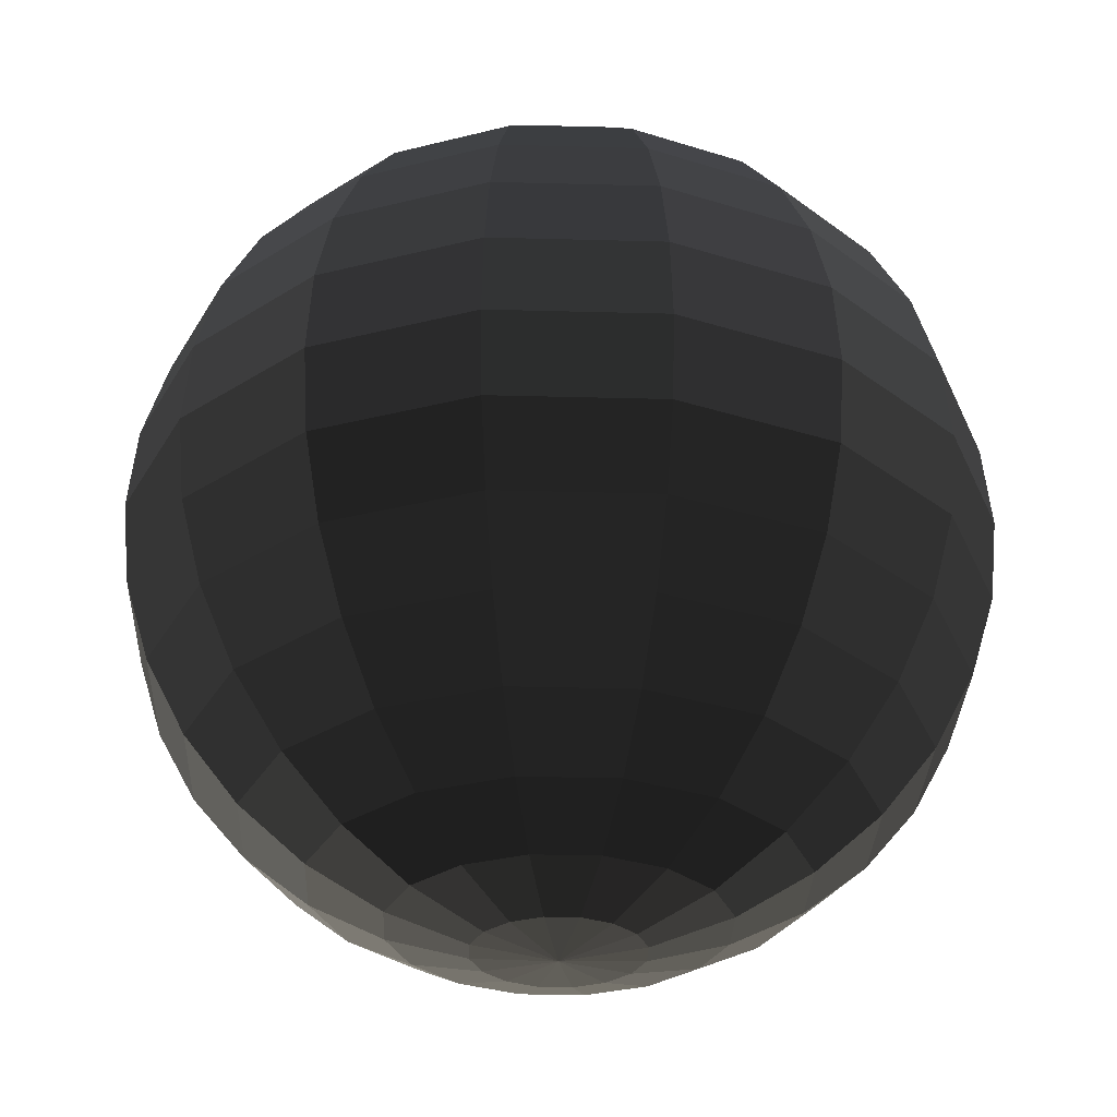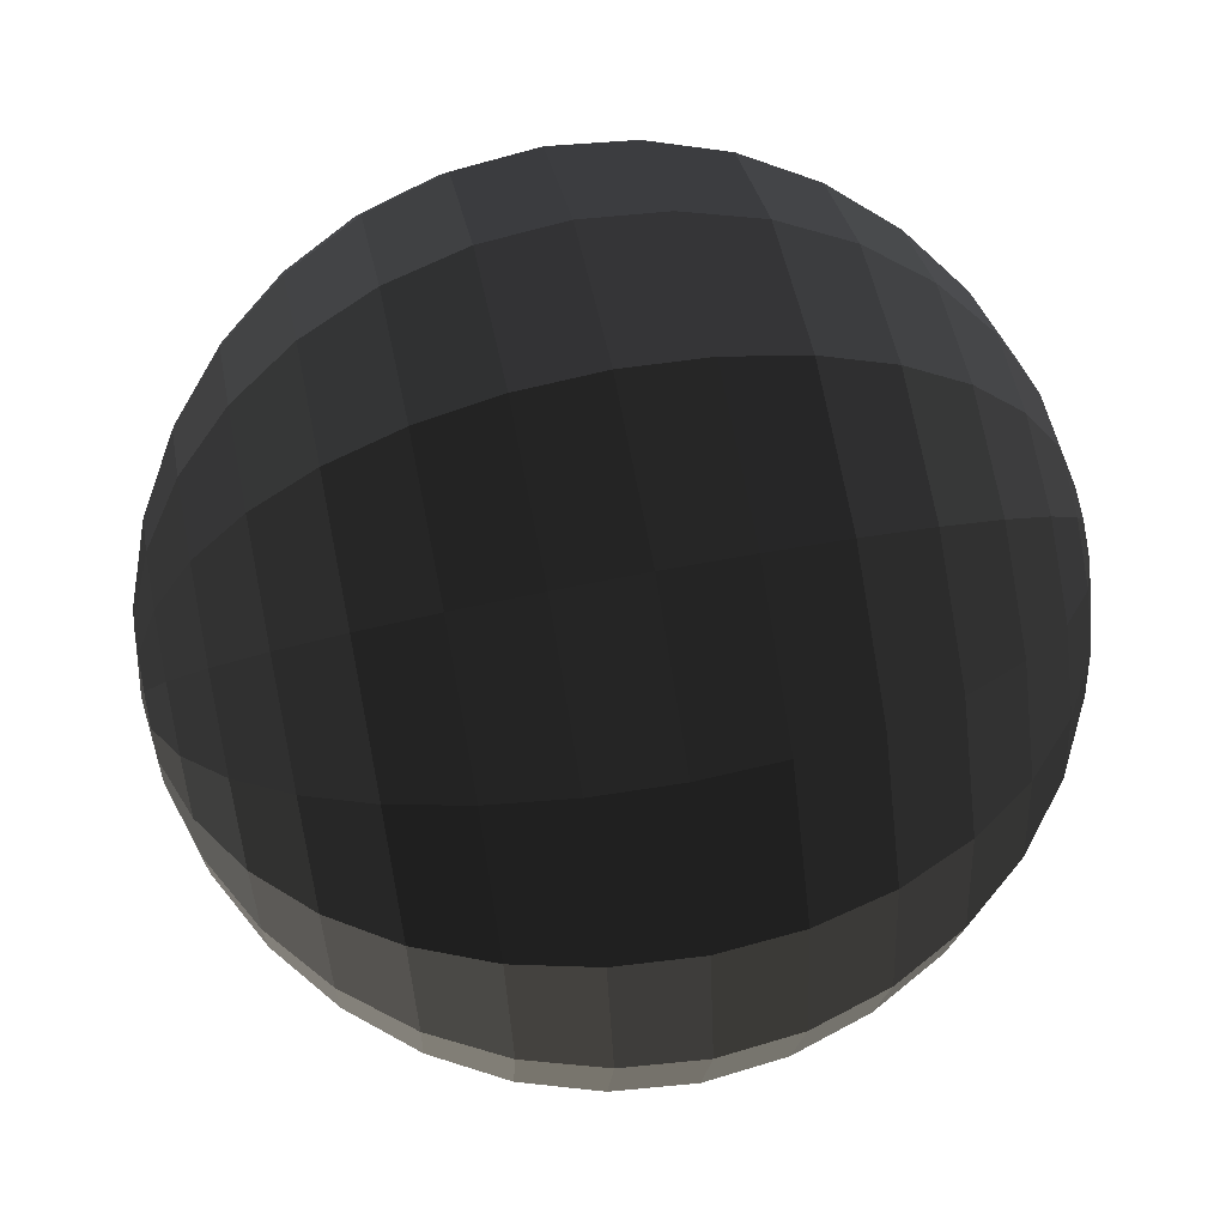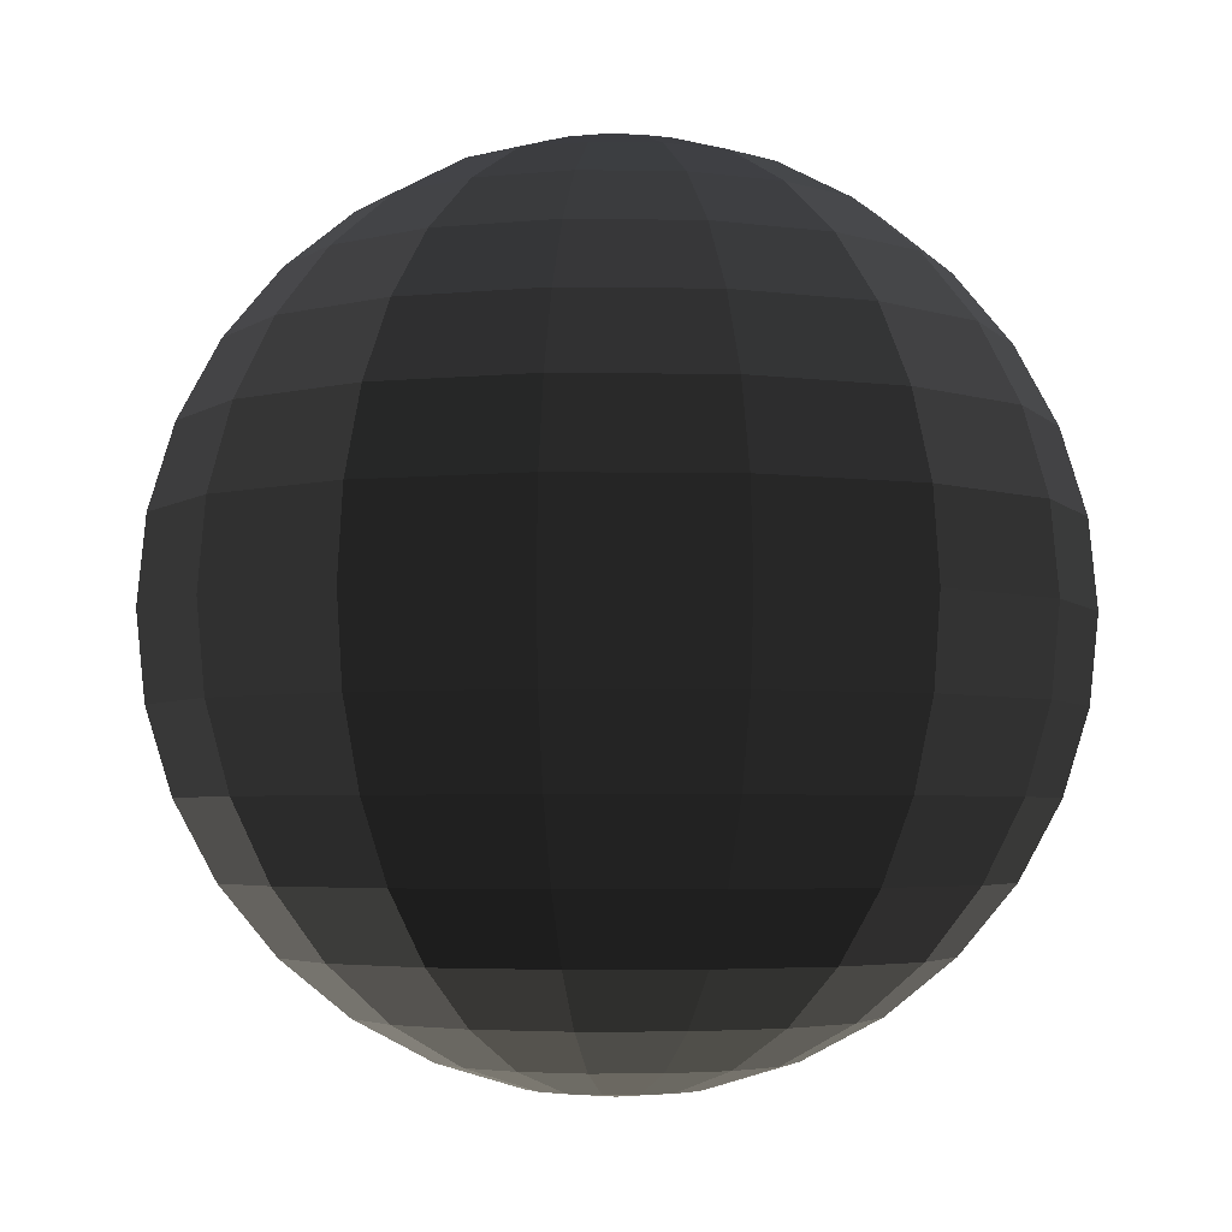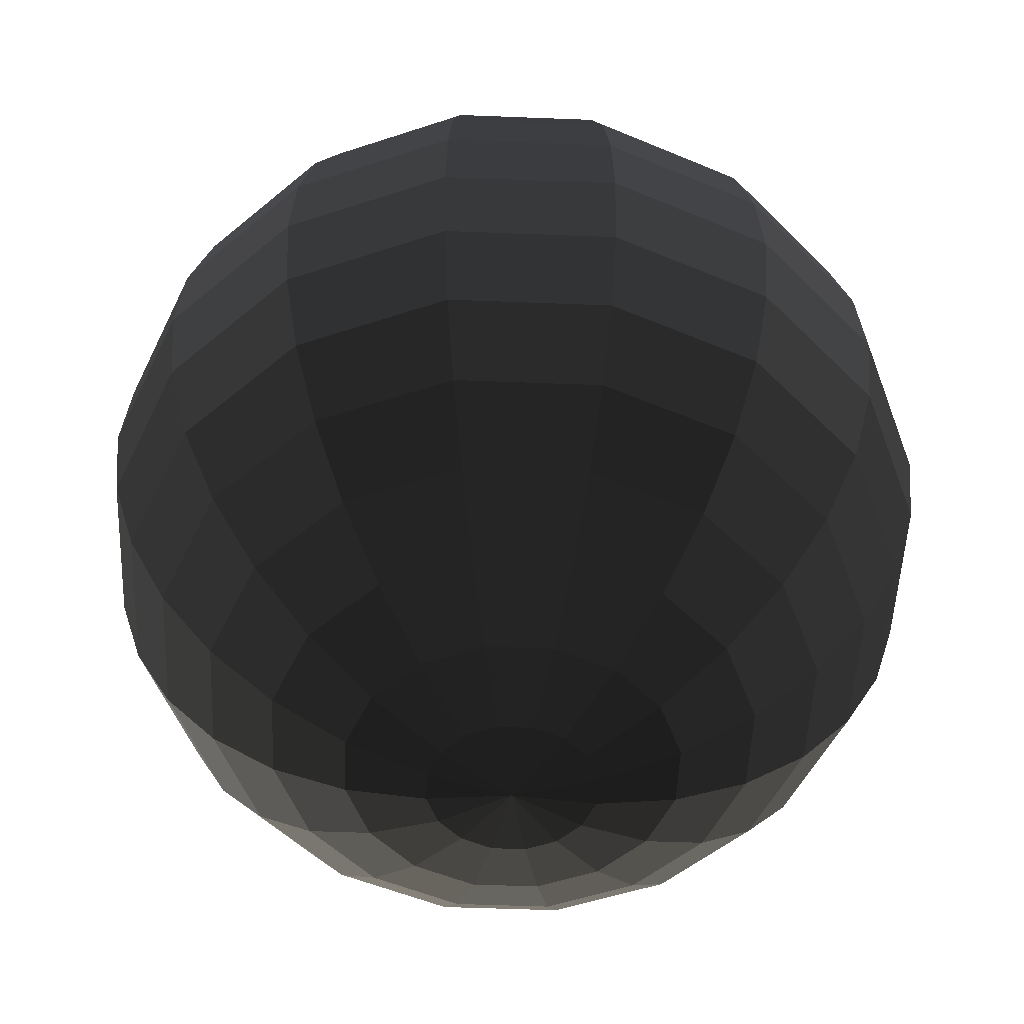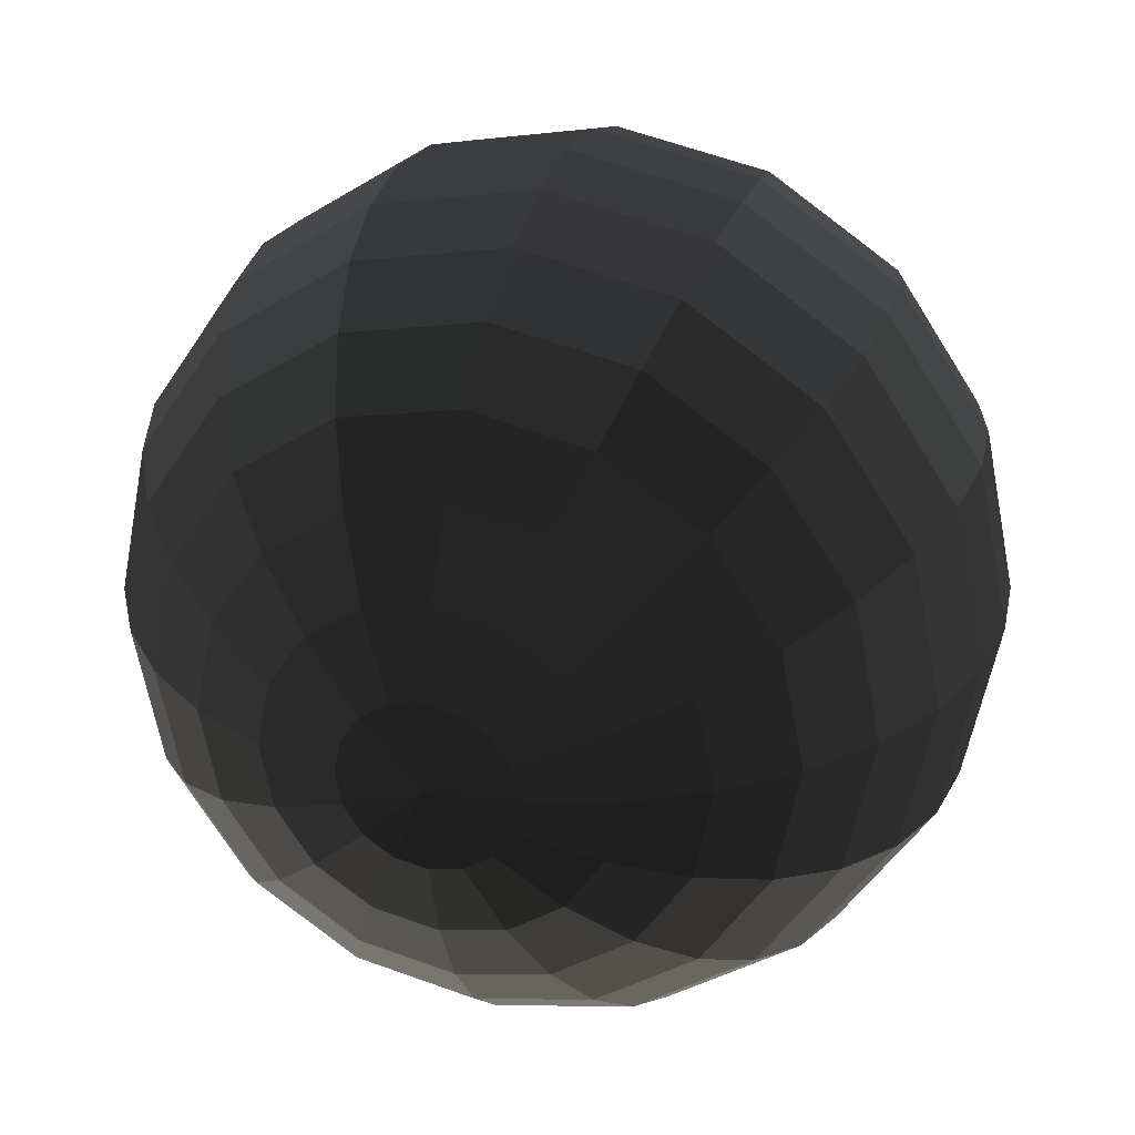
<metadata>
{"format":"obj","ext":"obj","renderer":"f3d","projection":"perspective","resolution":1024,"background":"white","views":[{"elev":-30.6,"azim":9.0,"up":"+Z"},{"elev":63.6,"azim":-101.4,"up":"+Y"},{"elev":-3.8,"azim":98.2,"up":"+Z"},{"elev":-50.8,"azim":-58.7,"up":"+Z"},{"elev":27.8,"azim":-163.3,"up":"+Y"}]}
</metadata>
<code>
v -1.5e-05 0 330
v 59.48 24.64 323.7
v 45.52 45.52 323.7
v 24.64 59.48 323.7
v 1e-06 64.38 323.7
v -24.64 59.48 323.7
v -45.52 45.52 323.7
v -59.48 24.64 323.7
v -64.38 -3.9e-05 323.7
v -59.48 -24.64 323.7
v -45.52 -45.52 323.7
v -24.64 -59.48 323.7
v -3e-06 -64.38 323.7
v 24.64 -59.48 323.7
v 45.52 -45.52 323.7
v 59.48 -24.64 323.7
v 64.38 0 323.7
v 116.7 48.33 304.9
v 89.3 89.3 304.9
v 48.33 116.7 304.9
v 2e-06 126.3 304.9
v -48.33 116.7 304.9
v -89.3 89.3 304.9
v -116.7 48.33 304.9
v -126.3 0.1053 304.9
v -116.7 -48.33 304.9
v -89.3 -89.3 304.9
v -48.33 -116.7 304.9
v -6e-06 -126.3 304.9
v 48.33 -116.7 304.9
v 89.3 -89.3 304.9
v 116.7 -48.33 304.9
v 126.3 -0.1053 304.9
v 169.4 70.16 274.4
v 129.6 129.6 274.4
v 70.16 169.4 274.4
v 2e-06 183.3 274.4
v -70.16 169.4 274.4
v -129.6 129.6 274.4
v -169.4 70.16 274.4
v -183.3 0.09473 274.4
v -169.4 -70.16 274.4
v -129.6 -129.6 274.4
v -70.16 -169.4 274.4
v -8e-06 -183.3 274.4
v 70.16 -169.4 274.4
v 129.6 -129.6 274.4
v 169.4 -70.16 274.4
v 183.3 -0.09476 274.4
v 215.6 89.3 233.3
v 165 165 233.3
v 89.3 215.6 233.3
v 3e-06 233.3 233.3
v -89.3 215.6 233.3
v -165 165 233.3
v -215.6 89.3 233.3
v -233.3 0.08056 233.3
v -215.6 -89.3 233.3
v -165 -165 233.3
v -89.3 -215.6 233.3
v -1e-05 -233.3 233.3
v 89.3 -215.6 233.3
v 165 -165 233.3
v 215.6 -89.3 233.3
v 233.3 -0.08059 233.3
v 253.5 105 183.3
v 194 194 183.3
v 105 253.5 183.3
v 4e-06 274.4 183.3
v -105 253.5 183.3
v -194 194 183.3
v -253.5 105 183.3
v -274.4 -2.2e-05 183.3
v -253.5 -105 183.3
v -194 -194 183.3
v -105 -253.5 183.3
v -1.2e-05 -274.4 183.3
v 105 -253.5 183.3
v 194 -194 183.3
v 253.5 -105 183.3
v 274.4 0 183.3
v 281.7 116.7 126.3
v 215.6 215.6 126.3
v 116.7 281.7 126.3
v 4e-06 304.9 126.3
v -116.7 281.7 126.3
v -215.6 215.6 126.3
v -281.7 116.7 126.3
v -304.9 -1.5e-05 126.3
v -281.7 -116.7 126.3
v -215.6 -215.6 126.3
v -116.7 -281.7 126.3
v -1.4e-05 -304.9 126.3
v 116.7 -281.7 126.3
v 215.6 -215.6 126.3
v 281.7 -116.7 126.3
v 304.9 0 126.3
v 299 123.9 64.38
v 228.9 228.9 64.38
v 123.9 299 64.38
v 4e-06 323.7 64.38
v -123.9 299 64.38
v -228.9 228.9 64.38
v -299 123.9 64.38
v -323.7 -8e-06 64.38
v -299 -123.9 64.38
v -228.9 -228.9 64.38
v -123.9 -299 64.38
v -1.4e-05 -323.7 64.38
v 123.9 -299 64.38
v 228.9 -228.9 64.38
v 299 -123.9 64.38
v 323.7 0 64.38
v 304.9 126.3 -6e-06
v 233.3 233.3 -1e-05
v 126.3 304.9 -1.3e-05
v 4e-06 330 -1.4e-05
v -126.3 304.9 -1.3e-05
v -233.3 233.3 -1e-05
v -304.9 126.3 -6e-06
v -330 2.9e-05 -0
v -304.9 -126.3 -6e-06
v -233.3 -233.3 -1e-05
v -126.3 -304.9 -1.3e-05
v -1.5e-05 -330 -1.4e-05
v 126.3 -304.9 -1.3e-05
v 233.3 -233.3 -1e-05
v 304.9 -126.3 -6e-06
v 330 0 0
v 299 123.9 -64.38
v 228.9 228.9 -64.38
v 123.9 299 -64.38
v 4e-06 323.7 -64.38
v -123.9 299 -64.38
v -228.9 228.9 -64.38
v -299 123.9 -64.38
v -323.7 1e-05 -64.38
v -299 -123.9 -64.38
v -228.9 -228.9 -64.38
v -123.9 -299 -64.38
v -1.4e-05 -323.7 -64.38
v 123.9 -299 -64.38
v 228.9 -228.9 -64.38
v 299 -123.9 -64.38
v 323.7 6e-06 -64.38
v 281.7 116.7 -126.3
v 215.6 215.6 -126.3
v 116.7 281.7 -126.3
v 4e-06 304.9 -126.3
v -116.7 281.7 -126.3
v -215.6 215.6 -126.3
v -281.7 116.7 -126.3
v -304.9 1.9e-05 -126.3
v -281.7 -116.7 -126.3
v -215.6 -215.6 -126.3
v -116.7 -281.7 -126.3
v -1.4e-05 -304.9 -126.3
v 116.7 -281.7 -126.3
v 215.6 -215.6 -126.3
v 281.7 -116.7 -126.3
v 304.9 1.1e-05 -126.3
v 253.5 105 -183.3
v 194 194 -183.3
v 105 253.5 -183.3
v 4e-06 274.4 -183.3
v -105 253.5 -183.3
v -194 194 -183.3
v -253.5 105 -183.3
v -274.4 2.8e-05 -183.3
v -253.5 -105 -183.3
v -194 -194 -183.3
v -105 -253.5 -183.3
v -1.2e-05 -274.4 -183.3
v 105 -253.5 -183.3
v 194 -194 -183.3
v 253.5 -105 -183.3
v 274.4 1.6e-05 -183.3
v 215.6 89.3 -233.3
v 165 165 -233.3
v 89.3 215.6 -233.3
v 3e-06 233.3 -233.3
v -89.3 215.6 -233.3
v -165 165 -233.3
v -215.6 89.3 -233.3
v -233.3 0.08059 -233.3
v -215.6 -89.3 -233.3
v -165 -165 -233.3
v -89.3 -215.6 -233.3
v -1e-05 -233.3 -233.3
v 89.3 -215.6 -233.3
v 165 -165 -233.3
v 215.6 -89.3 -233.3
v 233.3 -0.08059 -233.3
v 169.4 70.16 -274.4
v 129.6 129.6 -274.4
v 70.16 169.4 -274.4
v 2e-06 183.3 -274.4
v -70.16 169.4 -274.4
v -129.6 129.6 -274.4
v -169.4 70.16 -274.4
v -183.3 0.09477 -274.4
v -169.4 -70.16 -274.4
v -129.6 -129.6 -274.4
v -70.16 -169.4 -274.4
v -8e-06 -183.3 -274.4
v 70.16 -169.4 -274.4
v 129.6 -129.6 -274.4
v 169.4 -70.16 -274.4
v 183.3 -0.09477 -274.4
v 116.7 48.33 -304.9
v 89.3 89.3 -304.9
v 48.33 116.7 -304.9
v 2e-06 126.3 -304.9
v -48.33 116.7 -304.9
v -89.3 89.3 -304.9
v -116.7 48.33 -304.9
v -126.3 0.1053 -304.9
v -116.7 -48.33 -304.9
v -89.3 -89.3 -304.9
v -48.33 -116.7 -304.9
v -6e-06 -126.3 -304.9
v 48.33 -116.7 -304.9
v 89.3 -89.3 -304.9
v 116.7 -48.33 -304.9
v 126.3 -0.1053 -304.9
v 59.48 24.64 -323.7
v 45.52 45.52 -323.7
v 24.64 59.48 -323.7
v 1e-06 64.38 -323.7
v -24.64 59.48 -323.7
v -45.52 45.52 -323.7
v -59.48 24.64 -323.7
v -64.38 4.9e-05 -323.7
v -59.48 -24.64 -323.7
v -45.52 -45.52 -323.7
v -24.64 -59.48 -323.7
v -3e-06 -64.38 -323.7
v 24.64 -59.48 -323.7
v 45.52 -45.52 -323.7
v 59.48 -24.64 -323.7
v 64.38 2.8e-05 -323.7
v -1.5e-05 2.9e-05 -330
g group0
g group1
f 18 33 2
f 17 2 33
f 19 18 3
f 2 3 18
f 20 19 4
f 3 4 19
f 21 20 5
f 4 5 20
f 21 5 22
f 6 22 5
f 22 6 23
f 7 23 6
f 23 7 24
f 8 24 7
f 24 8 25
f 9 25 8
f 25 9 26
f 10 26 9
f 10 11 26
f 27 26 11
f 11 12 27
f 28 27 12
f 12 13 28
f 29 28 13
f 14 30 13
f 29 13 30
f 15 31 14
f 30 14 31
f 16 32 15
f 31 15 32
f 17 33 16
f 32 16 33
f 34 49 18
f 33 18 49
f 35 34 19
f 18 19 34
f 36 35 20
f 19 20 35
f 37 36 21
f 20 21 36
f 37 21 38
f 22 38 21
f 38 22 39
f 23 39 22
f 39 23 40
f 24 40 23
f 40 24 41
f 25 41 24
f 41 25 42
f 26 42 25
f 26 27 42
f 43 42 27
f 27 28 43
f 44 43 28
f 28 29 44
f 45 44 29
f 30 46 29
f 45 29 46
f 31 47 30
f 46 30 47
f 32 48 31
f 47 31 48
f 33 49 32
f 48 32 49
f 50 65 34
f 49 34 65
f 51 50 35
f 34 35 50
f 52 51 36
f 35 36 51
f 53 52 37
f 36 37 52
f 53 37 54
f 38 54 37
f 54 38 55
f 39 55 38
f 55 39 56
f 40 56 39
f 56 40 57
f 41 57 40
f 57 41 58
f 42 58 41
f 42 43 58
f 59 58 43
f 43 44 59
f 60 59 44
f 44 45 60
f 61 60 45
f 46 62 45
f 61 45 62
f 47 63 46
f 62 46 63
f 48 64 47
f 63 47 64
f 49 65 48
f 64 48 65
f 66 81 50
f 65 50 81
f 67 66 51
f 50 51 66
f 52 68 51
f 67 51 68
f 53 69 52
f 68 52 69
f 70 69 54
f 53 54 69
f 71 70 55
f 54 55 70
f 72 71 56
f 55 56 71
f 73 72 57
f 56 57 72
f 74 73 58
f 57 58 73
f 75 74 59
f 58 59 74
f 75 59 76
f 60 76 59
f 76 60 77
f 61 77 60
f 77 61 78
f 62 78 61
f 62 63 78
f 79 78 63
f 80 79 64
f 63 64 79
f 81 80 65
f 64 65 80
f 82 97 66
f 81 66 97
f 83 82 67
f 66 67 82
f 68 84 67
f 83 67 84
f 69 85 68
f 84 68 85
f 86 85 70
f 69 70 85
f 87 86 71
f 70 71 86
f 88 87 72
f 71 72 87
f 89 88 73
f 72 73 88
f 90 89 74
f 73 74 89
f 91 90 75
f 74 75 90
f 91 75 92
f 76 92 75
f 92 76 93
f 77 93 76
f 93 77 94
f 78 94 77
f 78 79 94
f 95 94 79
f 96 95 80
f 79 80 95
f 97 96 81
f 80 81 96
f 98 113 82
f 97 82 113
f 99 98 83
f 82 83 98
f 84 100 83
f 99 83 100
f 85 101 84
f 100 84 101
f 102 101 86
f 85 86 101
f 103 102 87
f 86 87 102
f 104 103 88
f 87 88 103
f 105 104 89
f 88 89 104
f 106 105 90
f 89 90 105
f 107 106 91
f 90 91 106
f 107 91 108
f 92 108 91
f 108 92 109
f 93 109 92
f 109 93 110
f 94 110 93
f 94 95 110
f 111 110 95
f 112 111 96
f 95 96 111
f 113 112 97
f 96 97 112
f 114 129 98
f 113 98 129
f 115 114 99
f 98 99 114
f 100 116 99
f 115 99 116
f 101 117 100
f 116 100 117
f 118 117 102
f 101 102 117
f 119 118 103
f 102 103 118
f 120 119 104
f 103 104 119
f 121 120 105
f 104 105 120
f 122 121 106
f 105 106 121
f 123 122 107
f 106 107 122
f 123 107 124
f 108 124 107
f 124 108 125
f 109 125 108
f 125 109 126
f 110 126 109
f 110 111 126
f 127 126 111
f 128 127 112
f 111 112 127
f 129 128 113
f 112 113 128
f 130 145 114
f 129 114 145
f 131 130 115
f 114 115 130
f 132 131 116
f 115 116 131
f 133 132 117
f 116 117 132
f 118 134 117
f 133 117 134
f 119 135 118
f 134 118 135
f 136 135 120
f 119 120 135
f 137 136 121
f 120 121 136
f 138 137 122
f 121 122 137
f 139 138 123
f 122 123 138
f 123 124 139
f 140 139 124
f 124 125 140
f 141 140 125
f 125 126 141
f 142 141 126
f 142 126 143
f 127 143 126
f 144 143 128
f 127 128 143
f 145 144 129
f 128 129 144
f 146 161 130
f 145 130 161
f 147 146 131
f 130 131 146
f 148 147 132
f 131 132 147
f 149 148 133
f 132 133 148
f 134 150 133
f 149 133 150
f 135 151 134
f 150 134 151
f 152 151 136
f 135 136 151
f 153 152 137
f 136 137 152
f 154 153 138
f 137 138 153
f 155 154 139
f 138 139 154
f 139 140 155
f 156 155 140
f 140 141 156
f 157 156 141
f 141 142 157
f 158 157 142
f 158 142 159
f 143 159 142
f 160 159 144
f 143 144 159
f 161 160 145
f 144 145 160
f 162 177 146
f 161 146 177
f 163 162 147
f 146 147 162
f 164 163 148
f 147 148 163
f 165 164 149
f 148 149 164
f 150 166 149
f 165 149 166
f 151 167 150
f 166 150 167
f 168 167 152
f 151 152 167
f 169 168 153
f 152 153 168
f 170 169 154
f 153 154 169
f 171 170 155
f 154 155 170
f 155 156 171
f 172 171 156
f 156 157 172
f 173 172 157
f 157 158 173
f 174 173 158
f 174 158 175
f 159 175 158
f 176 175 160
f 159 160 175
f 177 176 161
f 160 161 176
f 178 193 162
f 177 162 193
f 179 178 163
f 162 163 178
f 180 179 164
f 163 164 179
f 181 180 165
f 164 165 180
f 166 182 165
f 181 165 182
f 167 183 166
f 182 166 183
f 184 183 168
f 167 168 183
f 185 184 169
f 168 169 184
f 186 185 170
f 169 170 185
f 187 186 171
f 170 171 186
f 171 172 187
f 188 187 172
f 172 173 188
f 189 188 173
f 173 174 189
f 190 189 174
f 190 174 191
f 175 191 174
f 192 191 176
f 175 176 191
f 193 192 177
f 176 177 192
f 178 194 193
f 209 193 194
f 179 195 178
f 194 178 195
f 180 196 179
f 195 179 196
f 181 197 180
f 196 180 197
f 181 182 197
f 198 197 182
f 182 183 198
f 199 198 183
f 183 184 199
f 200 199 184
f 184 185 200
f 201 200 185
f 185 186 201
f 202 201 186
f 202 186 203
f 187 203 186
f 203 187 204
f 188 204 187
f 204 188 205
f 189 205 188
f 206 205 190
f 189 190 205
f 207 206 191
f 190 191 206
f 208 207 192
f 191 192 207
f 193 209 192
f 208 192 209
f 194 210 209
f 225 209 210
f 195 211 194
f 210 194 211
f 196 212 195
f 211 195 212
f 197 213 196
f 212 196 213
f 197 198 213
f 214 213 198
f 198 199 214
f 215 214 199
f 199 200 215
f 216 215 200
f 200 201 216
f 217 216 201
f 201 202 217
f 218 217 202
f 218 202 219
f 203 219 202
f 219 203 220
f 204 220 203
f 220 204 221
f 205 221 204
f 222 221 206
f 205 206 221
f 223 222 207
f 206 207 222
f 224 223 208
f 207 208 223
f 209 225 208
f 224 208 225
f 210 226 225
f 241 225 226
f 211 227 210
f 226 210 227
f 212 228 211
f 227 211 228
f 213 229 212
f 228 212 229
f 213 214 229
f 230 229 214
f 214 215 230
f 231 230 215
f 215 216 231
f 232 231 216
f 216 217 232
f 233 232 217
f 217 218 233
f 234 233 218
f 234 218 235
f 219 235 218
f 235 219 236
f 220 236 219
f 236 220 237
f 221 237 220
f 238 237 222
f 221 222 237
f 239 238 223
f 222 223 238
f 240 239 224
f 223 224 239
f 225 241 224
f 240 224 241
f 2 17 1
f 3 2 1
f 4 3 1
f 5 4 1
f 6 5 1
f 7 6 1
f 8 7 1
f 9 8 1
f 10 9 1
f 11 10 1
f 12 11 1
f 13 12 1
f 14 13 1
f 15 14 1
f 16 15 1
f 17 16 1
f 241 226 242
f 226 227 242
f 227 228 242
f 228 229 242
f 229 230 242
f 230 231 242
f 231 232 242
f 232 233 242
f 233 234 242
f 234 235 242
f 235 236 242
f 236 237 242
f 237 238 242
f 238 239 242
f 239 240 242
f 240 241 242

</code>
